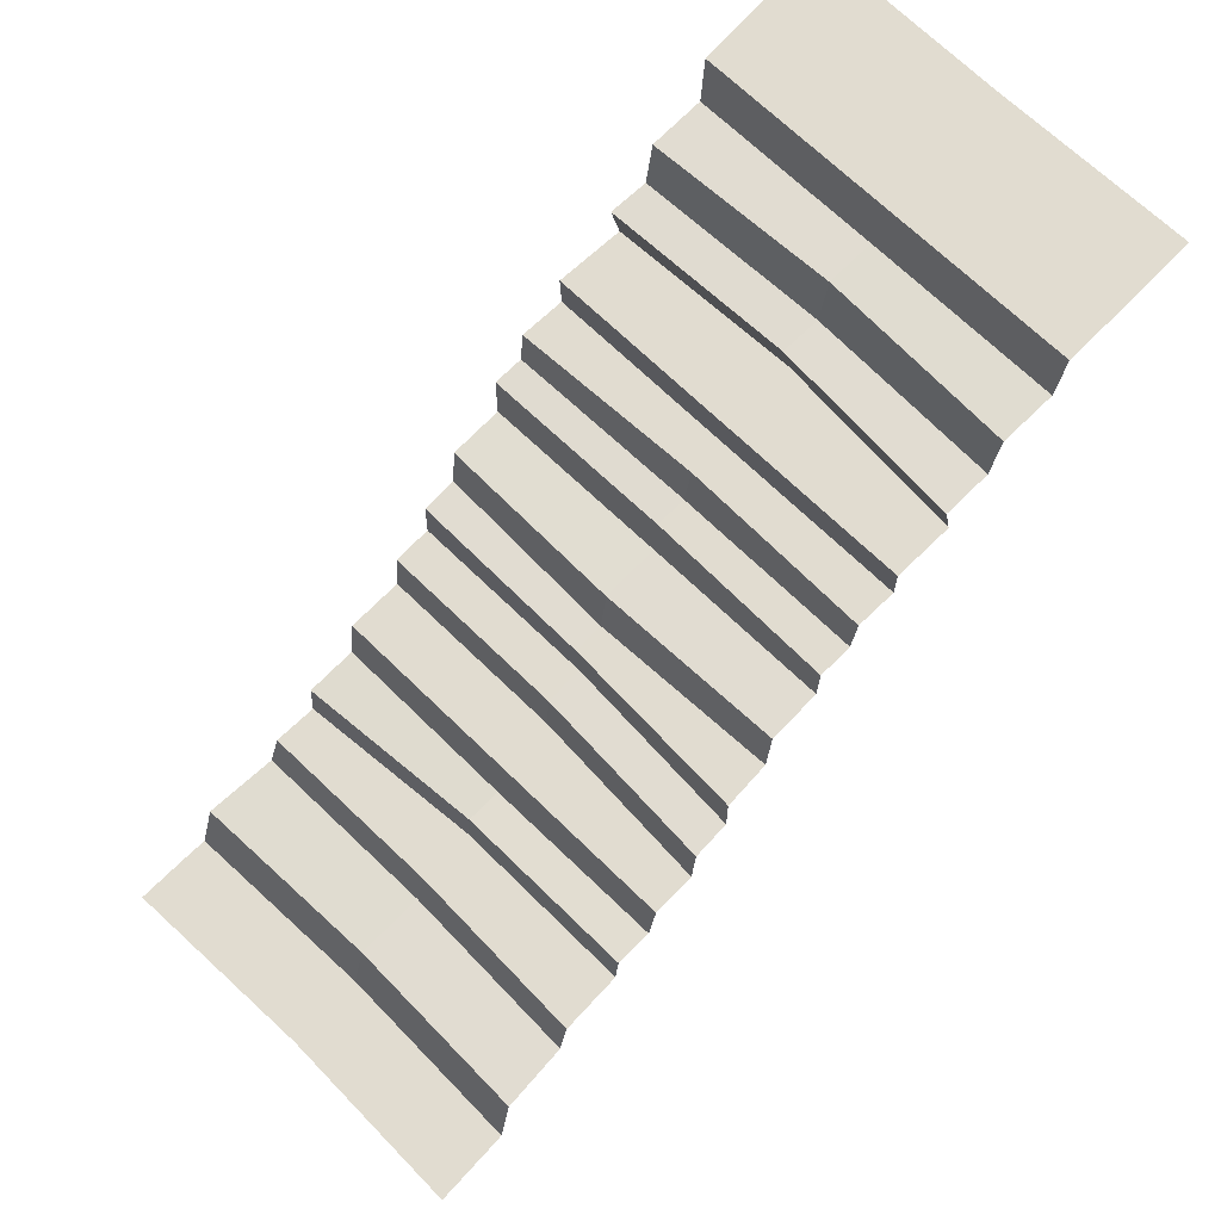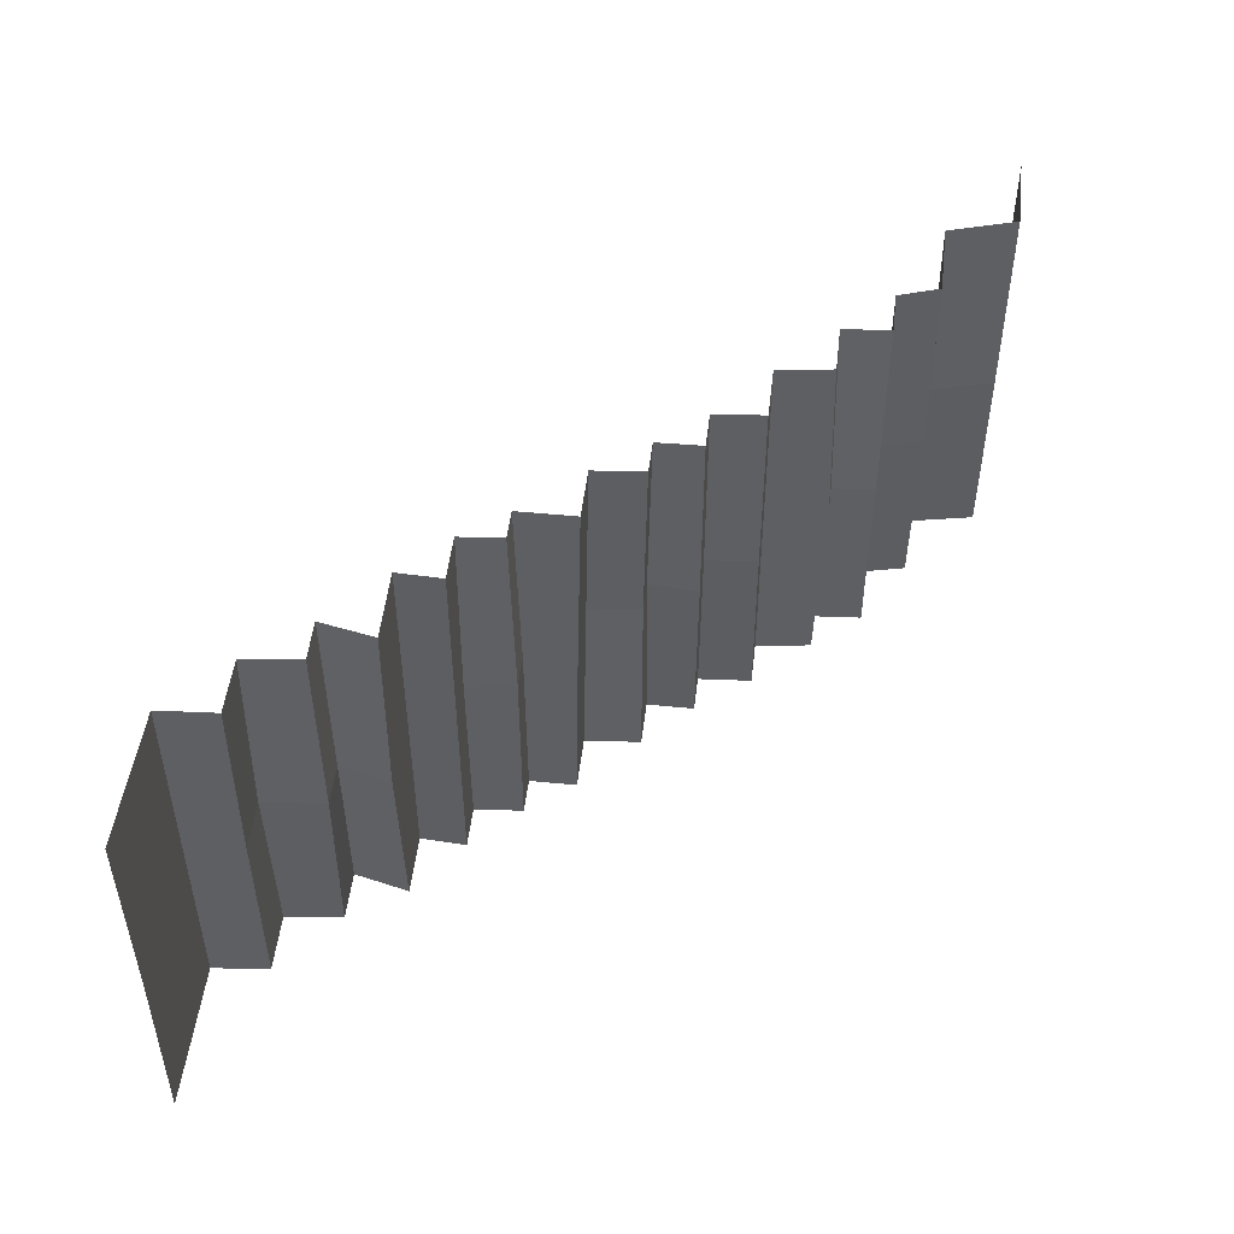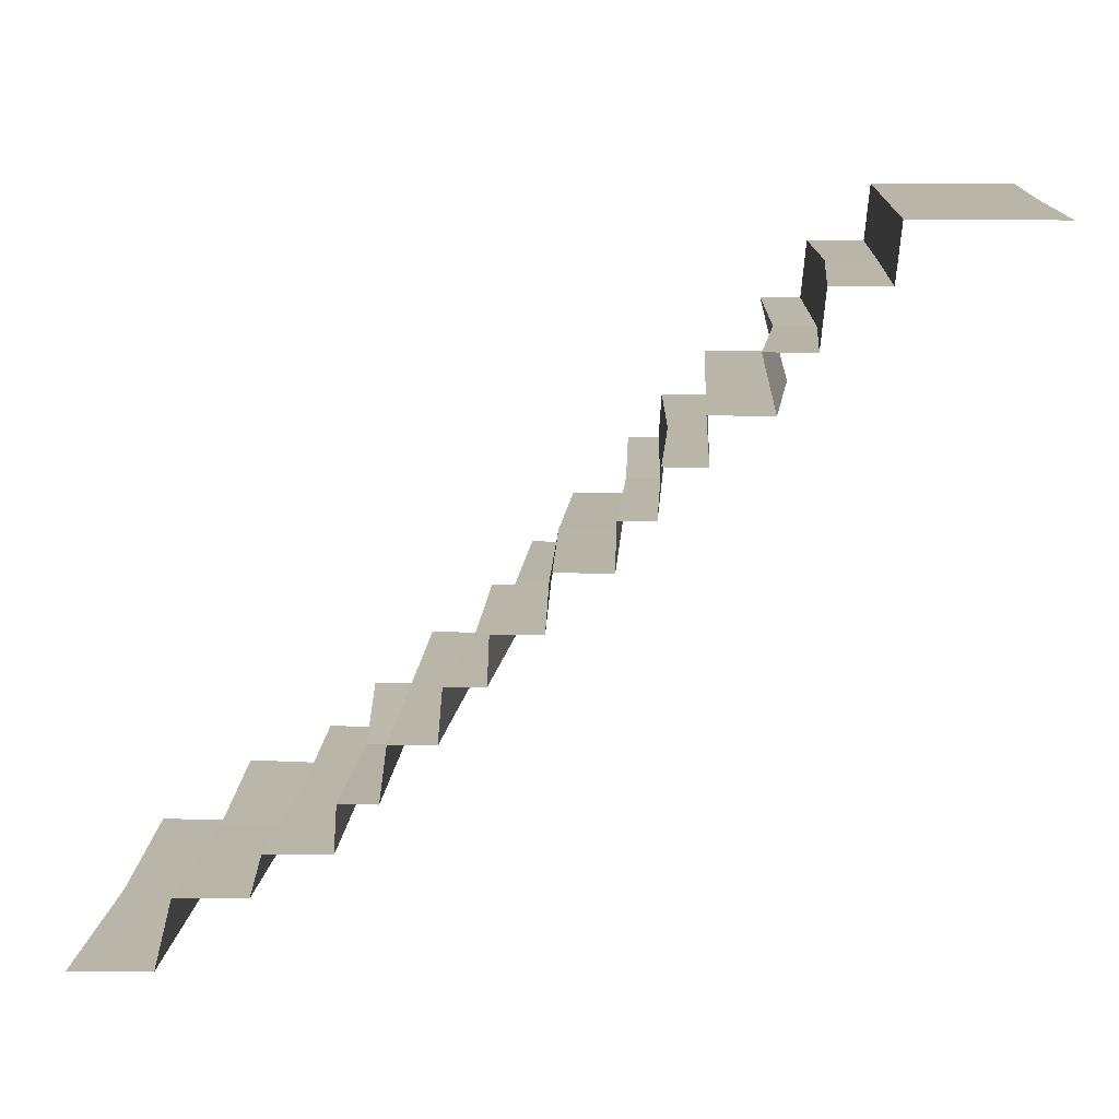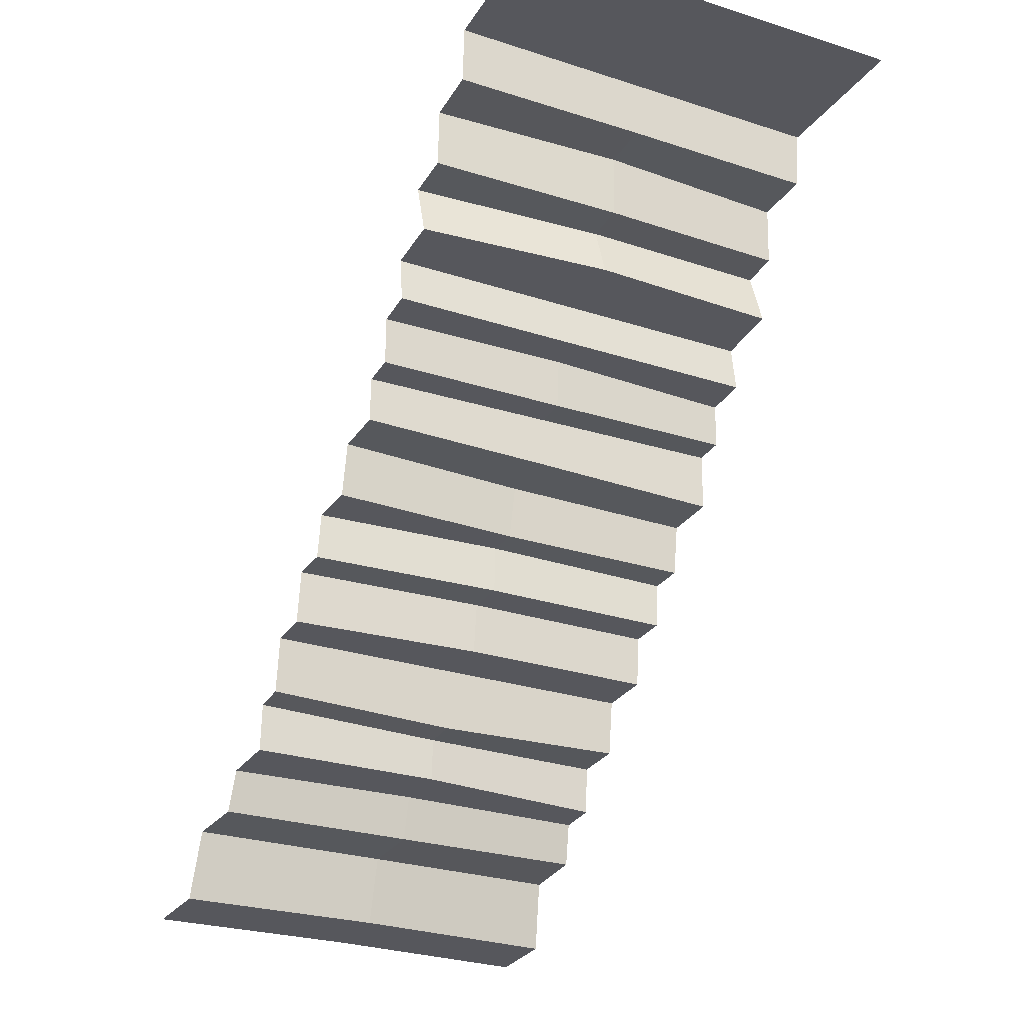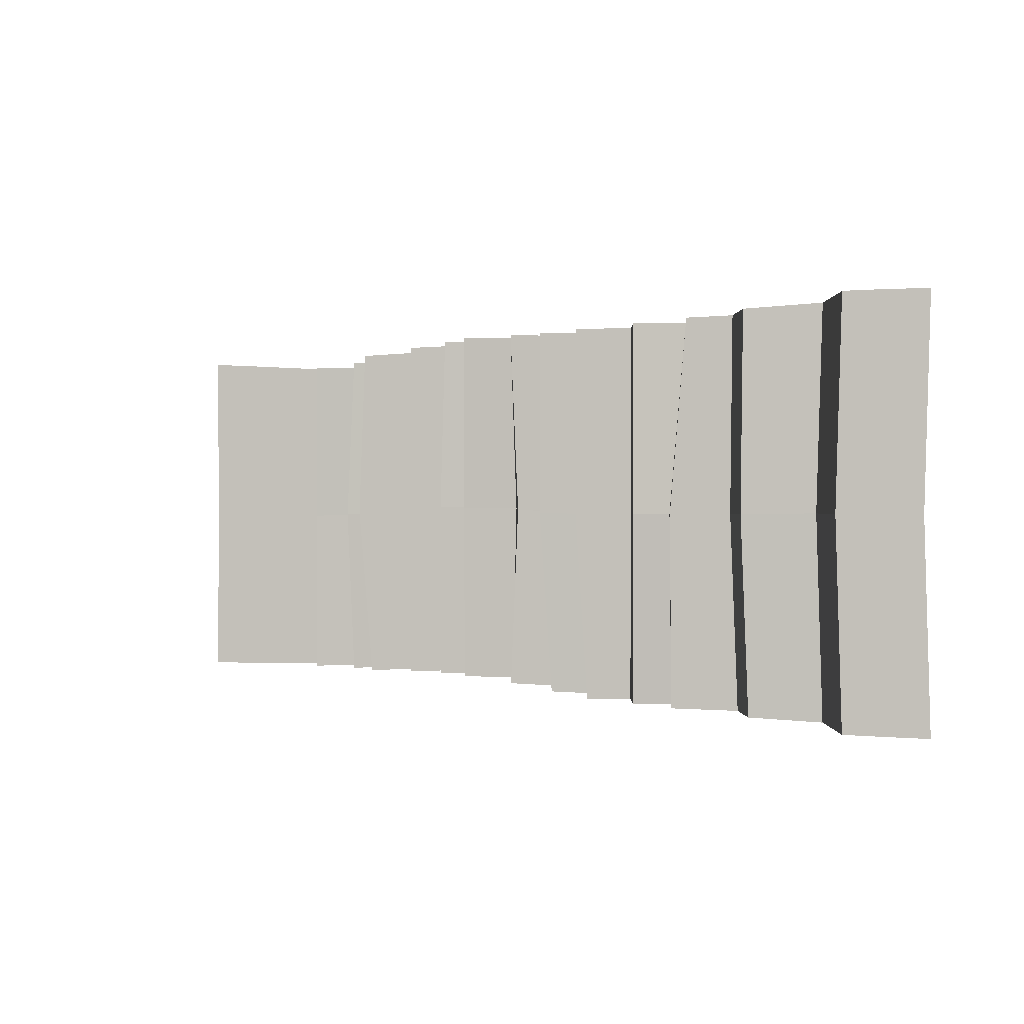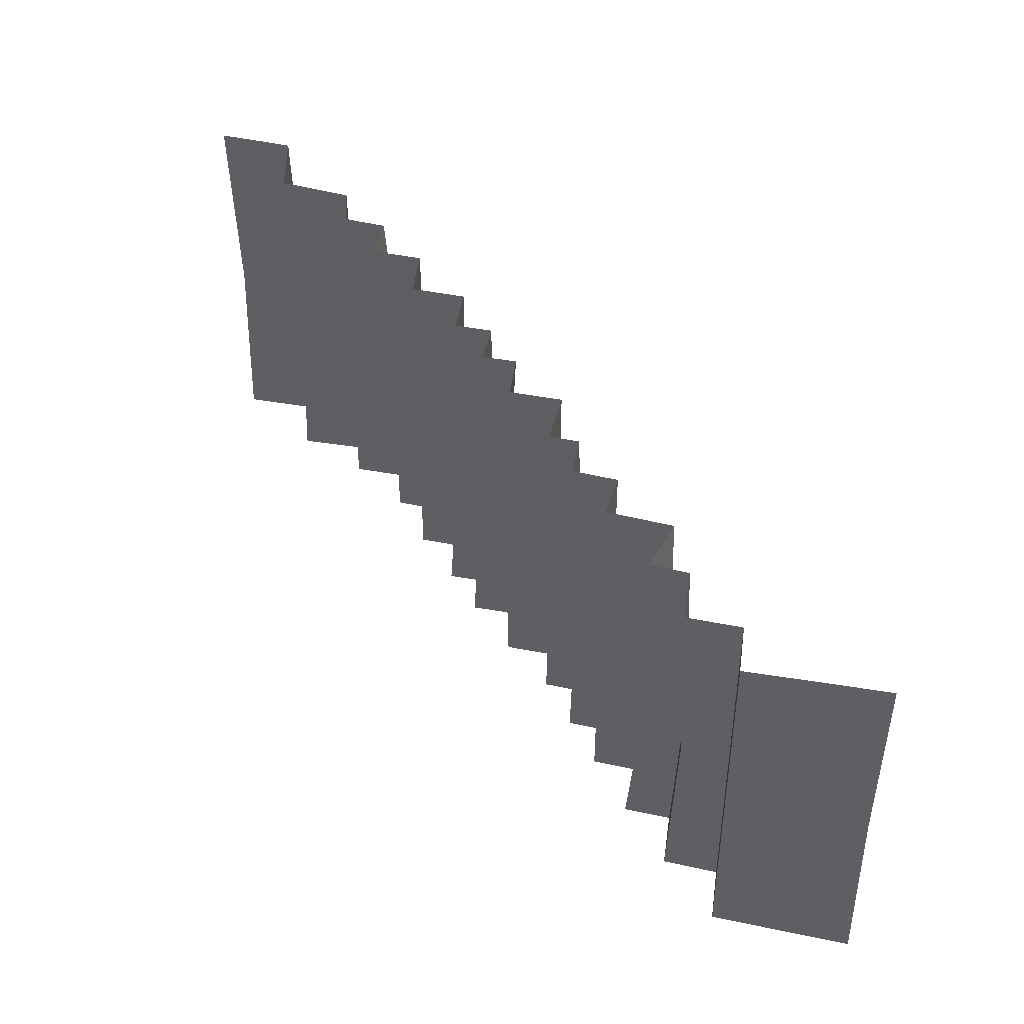
<metadata>
{"format":"obj","ext":"obj","renderer":"f3d","projection":"perspective","resolution":1024,"background":"white","views":[{"elev":69.5,"azim":134.2,"up":"+Y"},{"elev":49.5,"azim":-83.3,"up":"+Z"},{"elev":13.3,"azim":-176.9,"up":"+Y"},{"elev":-27.9,"azim":-116.2,"up":"+Y"},{"elev":0.2,"azim":8.2,"up":"+Z"},{"elev":43.7,"azim":-166.3,"up":"+Z"}]}
</metadata>
<code>
v 154.4 41.07 1.432
v 152 66.81 -112.6
v 147.6 66.81 1.354
v 158.8 42.22 -113.8
v 155.7 42.22 117.3
v 154.4 41.07 1.432
v 148.9 66.81 115.9
v 147.6 66.81 1.354
v 84.65 128.3 0.3356
v 89.16 95.33 -112.4
v 84.65 128.3 -112.7
v 89.16 92.1 0.7289
v 89.16 95.33 114.5
v 84.65 128.3 0.3356
v 84.65 128.3 114.5
v 89.16 92.1 0.7289
v 23.51 185.5 115.3
v 6.787 187.8 3.109
v 2.222 185.5 115.8
v 25.35 187.8 2.46
v 2.222 187.5 -108.8
v 6.787 187.8 3.109
v 25.35 187.8 2.46
v 30.98 187.5 -110
v 24.7 158.6 1.477
v 30.98 187.5 -110
v 25.35 187.8 2.46
v 32.18 159.8 -111.3
v 24.7 158.4 114.8
v 25.35 187.8 2.46
v 23.51 185.5 115.3
v 24.7 158.6 1.477
v -141.7 369 -1.326
v -170.1 368.5 108.3
v -137.3 368.5 108.3
v -170.1 369 -1.562
v -170.1 368.5 -113.4
v -170.1 369 -1.562
v -141.7 369 -1.326
v -137.3 368.5 -112.6
v -115 333 0.2679
v -114 302.8 -110.6
v -105.8 335.1 -111.3
v -123.2 302.8 1.486
v -119.1 302.8 112.1
v -123.2 302.8 1.486
v -110.9 335.1 110.2
v -115 333 0.2679
v -53.87 276 116.3
v -58.54 276 3.954
v -80.77 276 115.4
v -80.77 276 3.353
v -80.77 276 3.353
v -56.51 276 -108.3
v -80.77 276 -109
v -58.54 276 3.954
v -35.87 247.6 4.814
v -33.59 220.2 -107.4
v -33.97 247.6 -107.3
v -33.59 218.3 4.665
v -33.59 215.7 116.9
v -35.87 247.6 4.814
v -33.97 250.1 117
v -33.59 218.3 4.665
v -173.2 401.3 -1.347
v -170.1 368.5 -113.4
v -173.2 401.3 -114
v -170.1 369 -1.562
v -170.1 368.5 108.3
v -173.2 401.3 -1.347
v -173.2 401.3 109.4
v -170.1 369 -1.562
v -141.7 369 -1.326
v -134.2 335.1 -111.8
v -137.3 368.5 -112.6
v -138.7 333 -0.4419
v -134.2 335.1 109.2
v -138.7 333 -0.4419
v -137.3 368.5 108.3
v -141.7 369 -1.326
v -115 333 0.2679
v -134.2 335.1 -111.8
v -138.7 333 -0.4419
v -105.8 335.1 -111.3
v -110.9 335.1 110.2
v -115 333 0.2679
v -134.2 335.1 109.2
v -138.7 333 -0.4419
v -114 302.8 -110.6
v -123.2 302.8 1.486
v -78.84 302.8 2.715
v -78.84 302.8 -109.8
v -78.84 302.8 114.2
v -78.84 302.8 2.715
v -119.1 302.8 112.1
v -123.2 302.8 1.486
v -78.84 302.8 2.715
v -80.77 276 -109
v -78.84 302.8 -109.8
v -80.77 276 3.353
v -80.77 276 115.4
v -80.77 276 3.353
v -78.84 302.8 114.2
v -78.84 302.8 2.715
v -58.54 276 3.954
v -54.8 247.6 -107.5
v -56.51 276 -108.3
v -54.8 247.6 4.617
v -52.16 250.1 116.8
v -54.8 247.6 4.617
v -53.87 276 116.3
v -58.54 276 3.954
v -54.8 247.6 4.617
v -33.97 247.6 -107.3
v -54.8 247.6 -107.5
v -35.87 247.6 4.814
v -33.97 250.1 117
v -35.87 247.6 4.814
v -52.16 250.1 116.8
v -54.8 247.6 4.617
v -33.59 220.2 -107.4
v -33.59 218.3 4.665
v 1.425 218.3 4.088
v -1.295 220.2 -107.8
v -1.295 215.7 116.5
v -33.59 218.3 4.665
v -33.59 215.7 116.9
v 1.425 218.3 4.088
v -1.295 220.2 -107.8
v 1.425 218.3 4.088
v 6.787 187.8 3.109
v 2.222 187.5 -108.8
v 2.222 185.5 115.8
v 1.425 218.3 4.088
v -1.295 215.7 116.5
v 6.787 187.8 3.109
v 48.06 158.4 114.6
v 24.7 158.6 1.477
v 24.7 158.4 114.8
v 48.06 158.6 0.8104
v 48.06 158.6 0.8104
v 32.18 159.8 -111.3
v 24.7 158.6 1.477
v 55.25 159.8 -112
v 50.82 128.3 114.5
v 48.06 158.6 0.8104
v 48.06 158.4 114.6
v 50.82 128.3 0.3241
v 50.82 128.3 0.3241
v 55.25 159.8 -112
v 48.06 158.6 0.8104
v 58 128.3 -112.6
v 84.65 128.3 0.3356
v 50.82 128.3 114.5
v 84.65 128.3 114.5
v 50.82 128.3 0.3241
v 84.65 128.3 0.3356
v 58 128.3 -112.6
v 50.82 128.3 0.3241
v 84.65 128.3 -112.7
v 120.3 95.33 114.5
v 110.9 92.1 0.9757
v 89.16 95.33 114.5
v 89.16 92.1 0.7289
v 89.16 92.1 0.7289
v 111.7 95.33 -111.9
v 89.16 95.33 -112.4
v 110.9 92.1 0.9757
v 122.3 66.81 114.9
v 110.9 92.1 0.9757
v 120.3 95.33 114.5
v 112.8 66.81 1.193
v 110.9 92.1 0.9757
v 113.6 66.81 -111.7
v 111.7 95.33 -111.9
v 112.8 66.81 1.193
v 148.9 66.81 115.9
v 147.6 66.81 1.354
v 122.3 66.81 114.9
v 112.8 66.81 1.193
v 147.6 66.81 1.354
v 113.6 66.81 -111.7
v 112.8 66.81 1.193
v 152 66.81 -112.6
v 200.3 42.22 120.1
v 196.7 41.07 1.581
v 155.7 42.22 117.3
v 154.4 41.07 1.432
v 196.7 41.07 1.581
v 158.8 42.22 -113.8
v 154.4 41.07 1.432
v 200.3 42.22 -116.1
v 210.4 1.474 122.3
v 206.8 1.474 1.509
v 200.3 42.22 120.1
v 196.7 41.07 1.581
v 206.8 1.474 1.509
v 200.3 42.22 -116.1
v 196.7 41.07 1.581
v 210.4 1.474 -118.2
v 257.7 1.474 123.3
v 254.1 1.474 1.111
v 222.6 1.474 122.8
v 219 1.474 1.473
v 210.4 1.474 122.3
v 206.8 1.474 1.509
v -220.7 401.3 112
v -254.7 401.3 -0.00647
v -256 401.3 113.7
v -219.5 401.3 -0.4463
v -173.2 401.3 109.4
v -173.2 401.3 -1.347
v 219 1.474 1.473
v 210.4 1.474 -118.2
v 206.8 1.474 1.509
v 222.6 1.474 -118.7
v 254.1 1.474 1.111
v 257.7 1.474 -119.8
v -254.7 401.3 -0.00647
v -220.7 401.3 -114.3
v -256 401.3 -114.3
v -219.5 401.3 -0.4463
v -173.2 401.3 -1.347
v -173.2 401.3 -114
f 1 2 3
f 2 1 4
f 5 6 7
f 7 6 8
f 9 10 11
f 10 9 12
f 13 14 15
f 14 13 16
f 17 18 19
f 18 17 20
f 21 22 23
f 23 24 21
f 25 26 27
f 26 25 28
f 29 30 31
f 30 29 32
f 33 34 35
f 34 33 36
f 37 38 39
f 39 40 37
f 41 42 43
f 42 41 44
f 45 46 47
f 47 46 48
f 49 50 51
f 51 50 52
f 53 54 55
f 54 53 56
f 57 58 59
f 58 57 60
f 61 62 63
f 62 61 64
f 65 66 67
f 66 65 68
f 69 70 71
f 70 69 72
f 73 74 75
f 74 73 76
f 77 78 79
f 79 78 80
f 81 82 83
f 82 81 84
f 85 86 87
f 87 86 88
f 89 90 91
f 91 92 89
f 93 94 95
f 95 94 96
f 97 98 99
f 98 97 100
f 101 102 103
f 103 102 104
f 105 106 107
f 106 105 108
f 109 110 111
f 111 110 112
f 113 114 115
f 114 113 116
f 117 118 119
f 119 118 120
f 121 122 123
f 123 124 121
f 125 126 127
f 126 125 128
f 129 130 131
f 131 132 129
f 133 134 135
f 134 133 136
f 137 138 139
f 138 137 140
f 141 142 143
f 142 141 144
f 145 146 147
f 146 145 148
f 149 150 151
f 150 149 152
f 153 154 155
f 154 153 156
f 157 158 159
f 158 157 160
f 161 162 163
f 163 162 164
f 165 166 167
f 166 165 168
f 169 170 171
f 170 169 172
f 173 174 175
f 174 173 176
f 177 178 179
f 179 178 180
f 181 182 183
f 182 181 184
f 185 186 187
f 187 186 188
f 189 190 191
f 190 189 192
f 193 194 195
f 195 194 196
f 197 198 199
f 198 197 200
f 201 202 203
f 203 202 204
f 203 204 205
f 205 204 206
f 207 208 209
f 208 207 210
f 211 210 207
f 210 211 212
f 213 214 215
f 214 213 216
f 217 216 213
f 216 217 218
f 219 220 221
f 220 219 222
f 220 222 223
f 223 224 220

</code>
